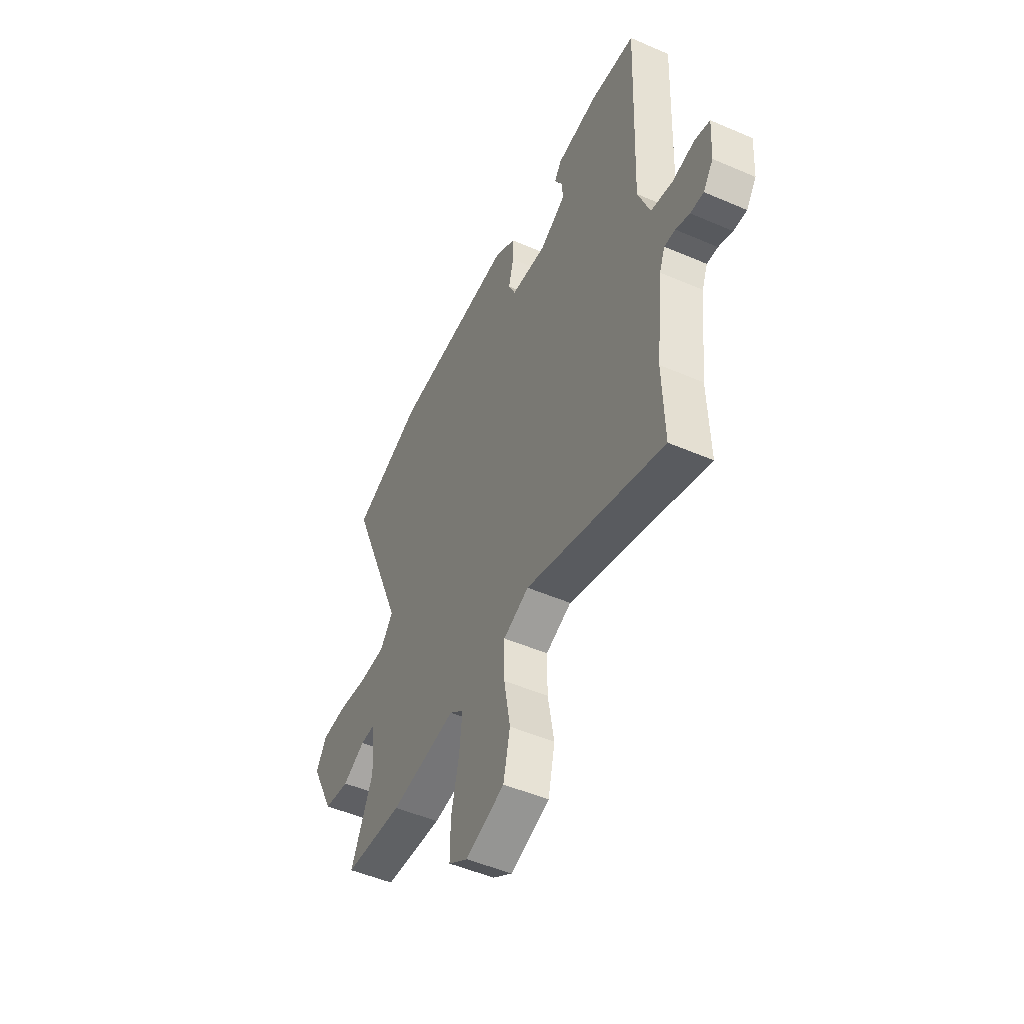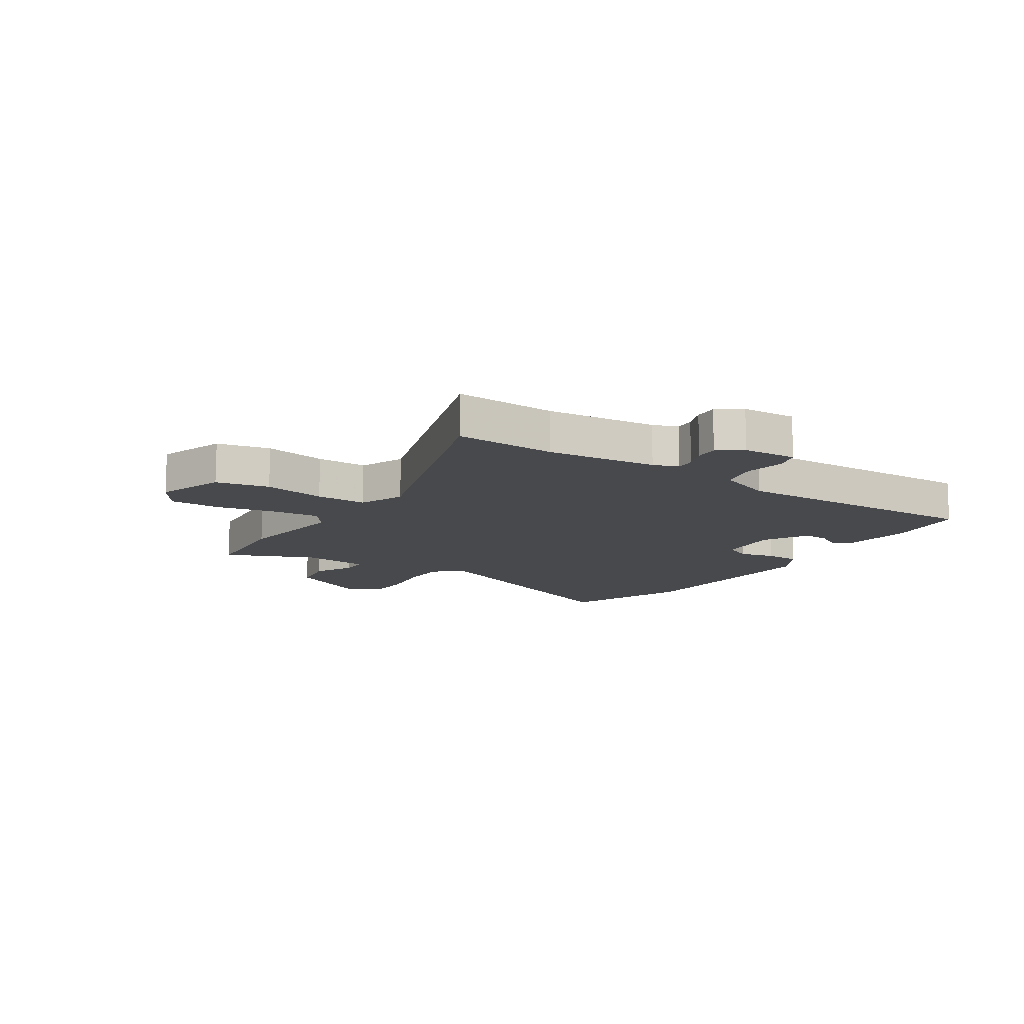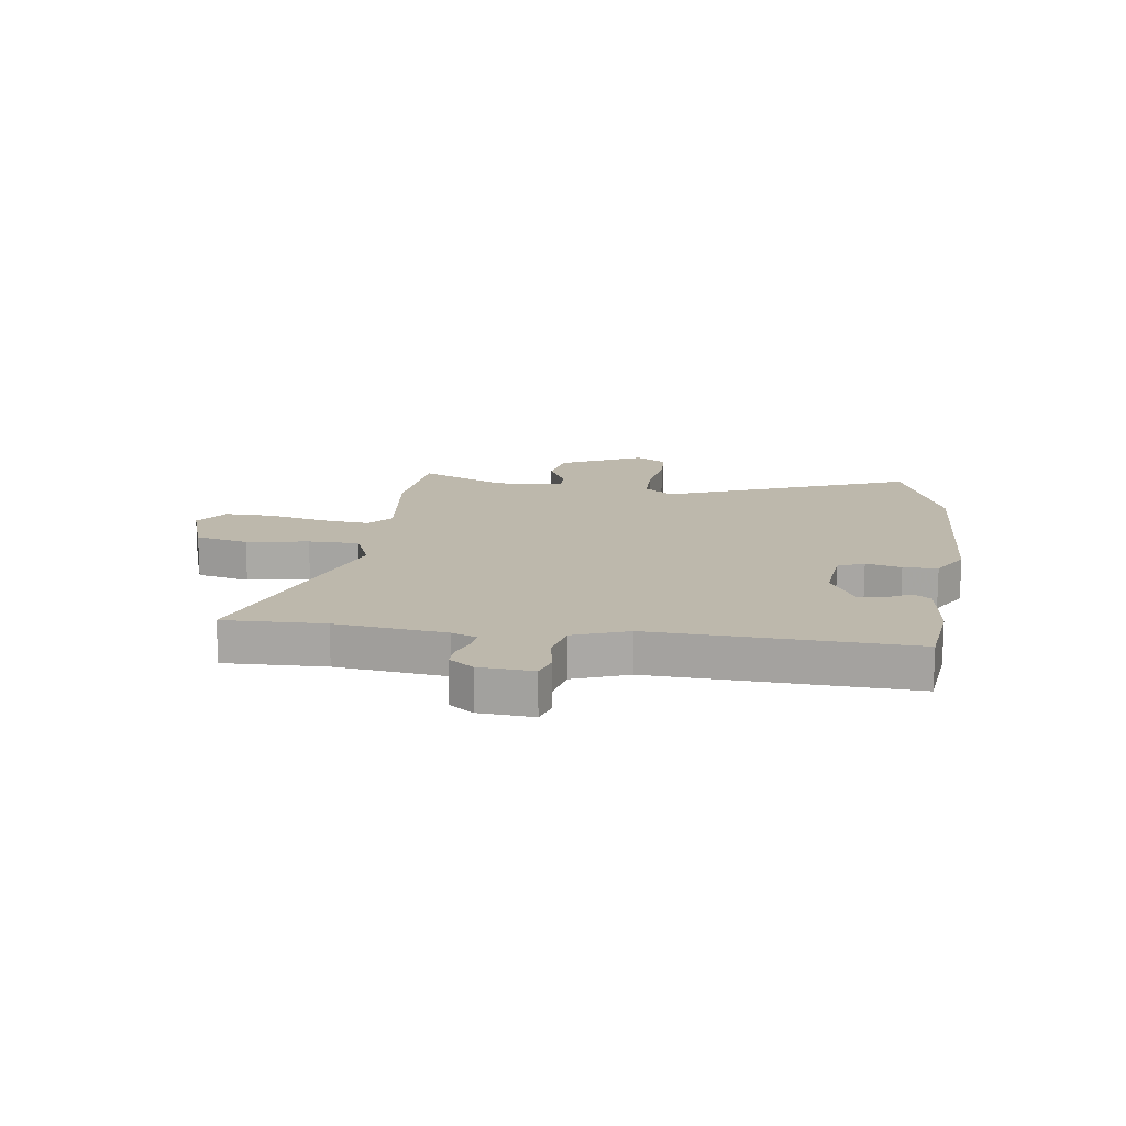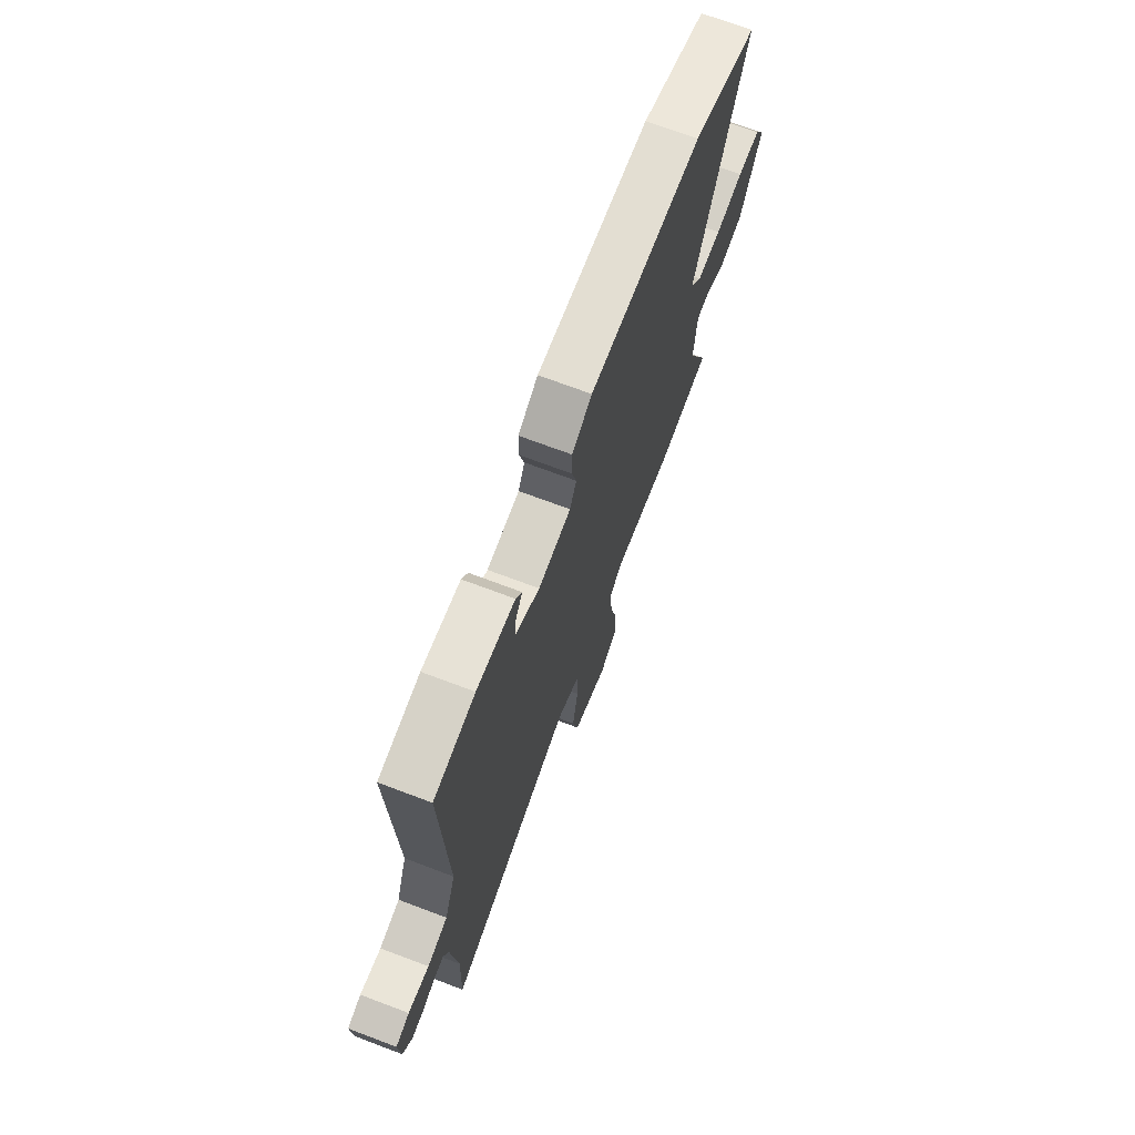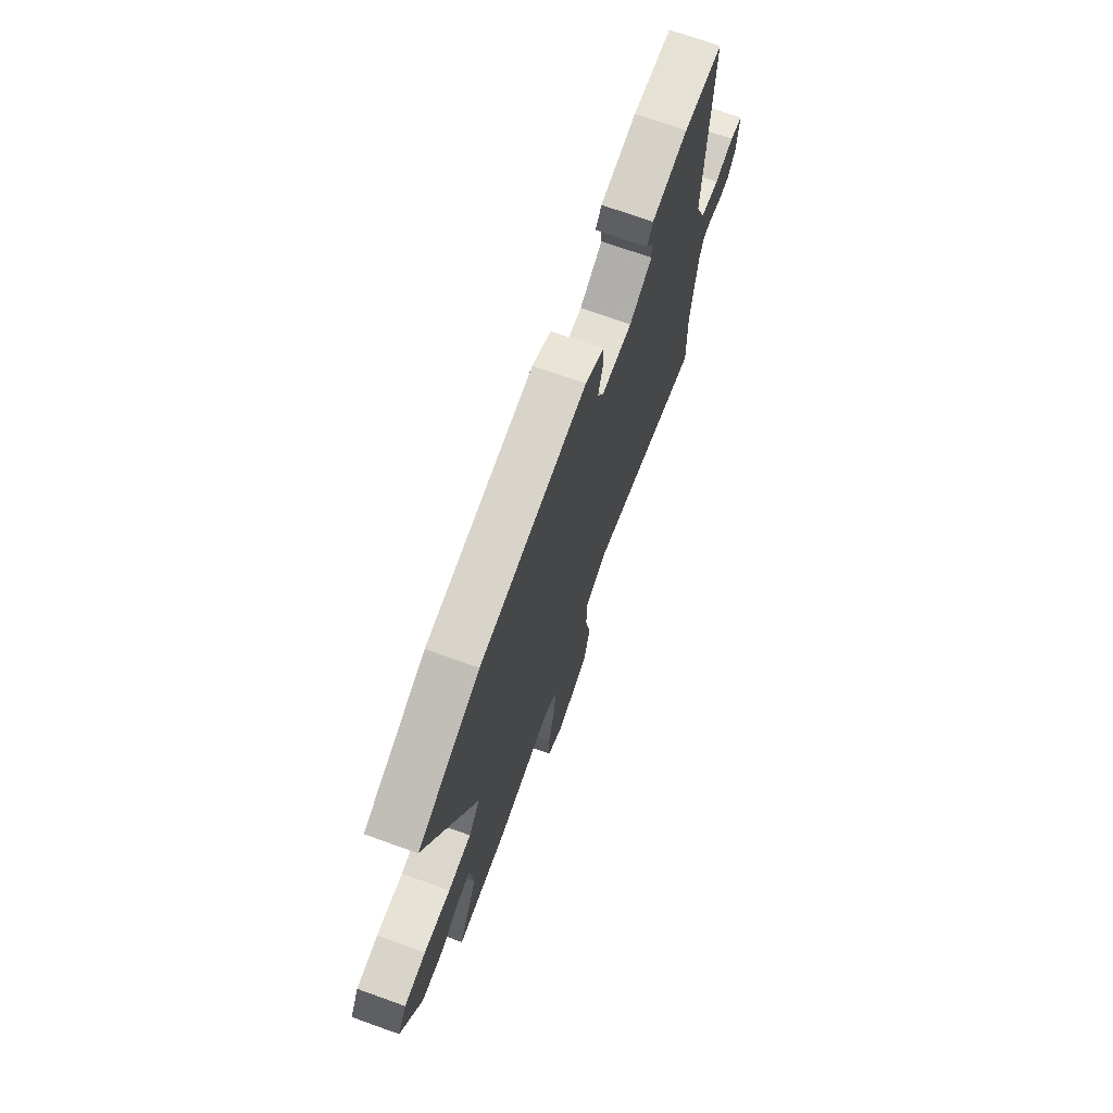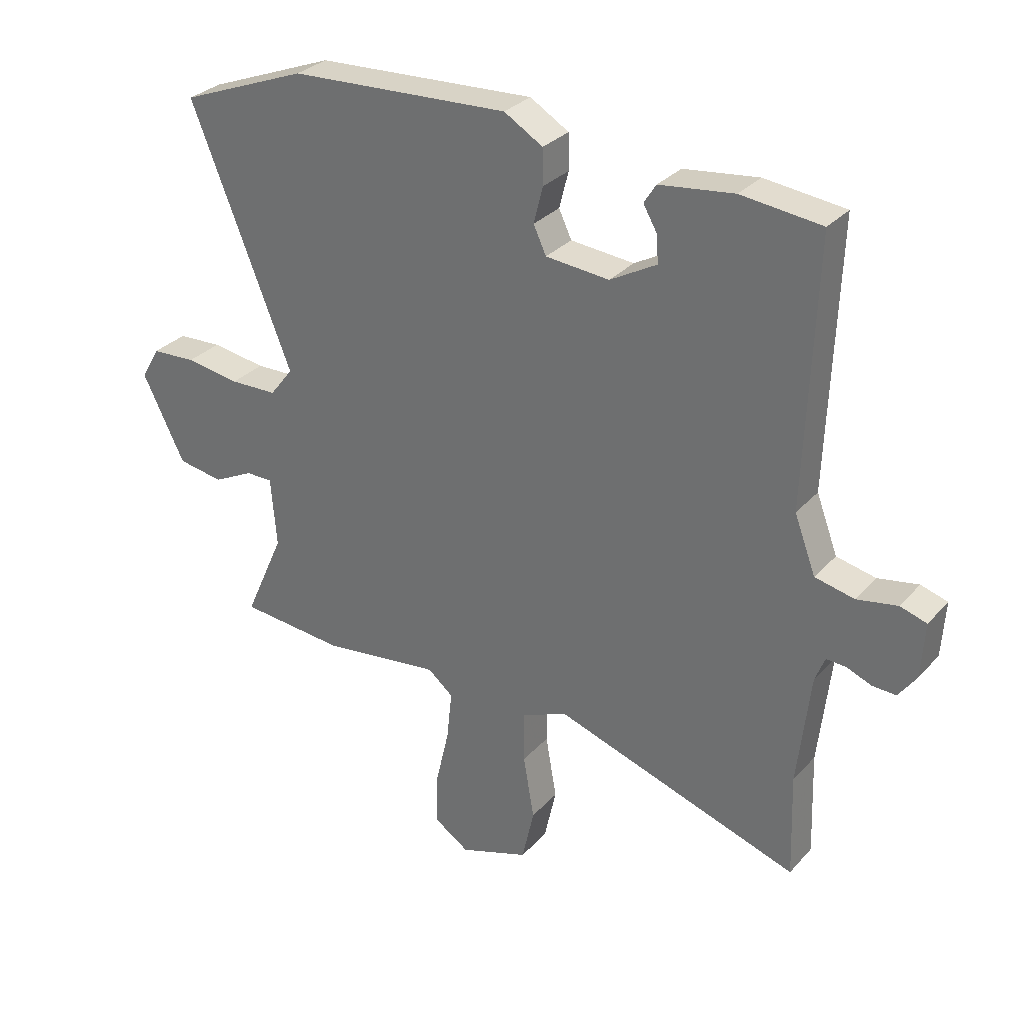
<metadata>
{"format":"obj","ext":"obj","renderer":"f3d","projection":"perspective","resolution":1024,"background":"white","views":[{"elev":-49.8,"azim":-115.5,"up":"+Z"},{"elev":-12.5,"azim":-123.5,"up":"+Y"},{"elev":14.8,"azim":-81.8,"up":"+Y"},{"elev":70.7,"azim":-69.3,"up":"+Z"},{"elev":71.9,"azim":109.7,"up":"+Z"},{"elev":30.3,"azim":-146.4,"up":"+Z"}]}
</metadata>
<code>
v -0.488 0.07 0.496
v -0.349 0.07 0.512
v -0.22 0.07 0.496
v -0.199 0.07 0.463
v -0.223 0.07 0.421
v -0.226 0.07 0.374
v -0.145 0.07 0.329
v -0.035 0.07 0.339
v -0.013 0.07 0.386
v -0.029 0.07 0.449
v -0.028 0.07 0.51
v 0.039 0.07 0.55
v 0.419 0.07 0.531
v 0.639 0.07 0.446
v 0.464 0.07 0.008
v 0.504 0.07 -0.044
v 0.586 0.07 -0.046
v 0.68 0.07 -0.032
v 0.757 0.07 -0.036
v 0.789 0.07 -0.092
v 0.716 0.07 -0.239
v 0.637 0.07 -0.252
v 0.567 0.07 -0.217
v 0.521 0.07 -0.217
v 0.511 0.07 -0.338
v 0.58 0.07 -0.493
v 0.398 0.07 -0.509
v 0.193 0.07 -0.483
v 0.149 0.07 -0.519
v 0.158 0.07 -0.605
v 0.182 0.07 -0.709
v 0.183 0.07 -0.797
v 0.123 0.07 -0.837
v 0.003 0.07 -0.796
v -0.018 0.07 -0.702
v 0.001 0.07 -0.592
v 0.001 0.07 -0.502
v -0.078 0.07 -0.469
v -0.504 0.07 -0.609
v -0.498 0.07 -0.43
v -0.52 0.07 -0.235
v -0.537 0.07 -0.191
v -0.571 0.07 -0.193
v -0.614 0.07 -0.21
v -0.655 0.07 -0.212
v -0.686 0.07 -0.169
v -0.692 0.07 -0.073
v -0.646 0.07 -0.059
v -0.576 0.07 -0.072
v -0.508 0.07 -0.057
v -0.471 0.07 0.041
v -0.488 0 0.496
v -0.349 0 0.512
v -0.22 0 0.496
v -0.199 0 0.463
v -0.223 0 0.421
v -0.226 0 0.374
v -0.145 0 0.329
v -0.035 0 0.339
v -0.013 0 0.386
v -0.029 0 0.449
v -0.028 0 0.51
v 0.039 0 0.55
v 0.419 0 0.531
v 0.639 0 0.446
v 0.464 0 0.008
v 0.504 0 -0.044
v 0.586 0 -0.046
v 0.68 0 -0.032
v 0.757 0 -0.036
v 0.789 0 -0.092
v 0.716 0 -0.239
v 0.637 0 -0.252
v 0.567 0 -0.217
v 0.521 0 -0.217
v 0.511 0 -0.338
v 0.58 0 -0.493
v 0.398 0 -0.509
v 0.193 0 -0.483
v 0.149 0 -0.519
v 0.158 0 -0.605
v 0.182 0 -0.709
v 0.183 0 -0.797
v 0.123 0 -0.837
v 0.003 0 -0.796
v -0.018 0 -0.702
v 0.001 0 -0.592
v 0.001 0 -0.502
v -0.078 0 -0.469
v -0.504 0 -0.609
v -0.498 0 -0.43
v -0.52 0 -0.235
v -0.537 0 -0.191
v -0.571 0 -0.193
v -0.614 0 -0.21
v -0.655 0 -0.212
v -0.686 0 -0.169
v -0.692 0 -0.073
v -0.646 0 -0.059
v -0.576 0 -0.072
v -0.508 0 -0.057
v -0.471 0 0.041
f 46 47 48 49
f 46 49 50
f 43 44 45 46
f 42 43 46 50
f 41 42 50 51
f 38 39 40
f 38 40 41 51
f 33 34 35 36
f 33 36 37
f 30 31 32 33
f 29 30 33 37
f 28 29 37 38
f 25 26 27 28
f 24 25 28 38
f 20 21 22 23
f 20 23 24
f 17 18 19 20
f 16 17 20 24
f 15 16 24 38
f 9 10 11 12
f 9 12 13 14
f 2 3 4 5
f 2 5 6
f 1 2 6
f 51 1 6 7
f 8 9 14 15
f 15 38 51
f 7 8 15 51
f 100 99 98 97
f 101 100 97
f 97 96 95 94
f 101 97 94 93
f 102 101 93 92
f 91 90 89
f 102 92 91 89
f 87 86 85 84
f 88 87 84
f 84 83 82 81
f 88 84 81 80
f 89 88 80 79
f 79 78 77 76
f 89 79 76 75
f 74 73 72 71
f 75 74 71
f 71 70 69 68
f 75 71 68 67
f 89 75 67 66
f 63 62 61 60
f 65 64 63 60
f 56 55 54 53
f 57 56 53
f 57 53 52
f 58 57 52 102
f 66 65 60 59
f 102 89 66
f 102 66 59 58
f 1 52 53 2
f 2 53 54 3
f 3 54 55 4
f 4 55 56 5
f 5 56 57 6
f 6 57 58 7
f 7 58 59 8
f 8 59 60 9
f 9 60 61 10
f 10 61 62 11
f 11 62 63 12
f 12 63 64 13
f 13 64 65 14
f 14 65 66 15
f 15 66 67 16
f 16 67 68 17
f 17 68 69 18
f 18 69 70 19
f 19 70 71 20
f 20 71 72 21
f 21 72 73 22
f 22 73 74 23
f 23 74 75 24
f 24 75 76 25
f 25 76 77 26
f 26 77 78 27
f 27 78 79 28
f 28 79 80 29
f 29 80 81 30
f 30 81 82 31
f 31 82 83 32
f 32 83 84 33
f 33 84 85 34
f 34 85 86 35
f 35 86 87 36
f 36 87 88 37
f 37 88 89 38
f 38 89 90 39
f 39 90 91 40
f 40 91 92 41
f 41 92 93 42
f 42 93 94 43
f 43 94 95 44
f 44 95 96 45
f 45 96 97 46
f 46 97 98 47
f 47 98 99 48
f 48 99 100 49
f 49 100 101 50
f 50 101 102 51
f 51 102 52 1

</code>
